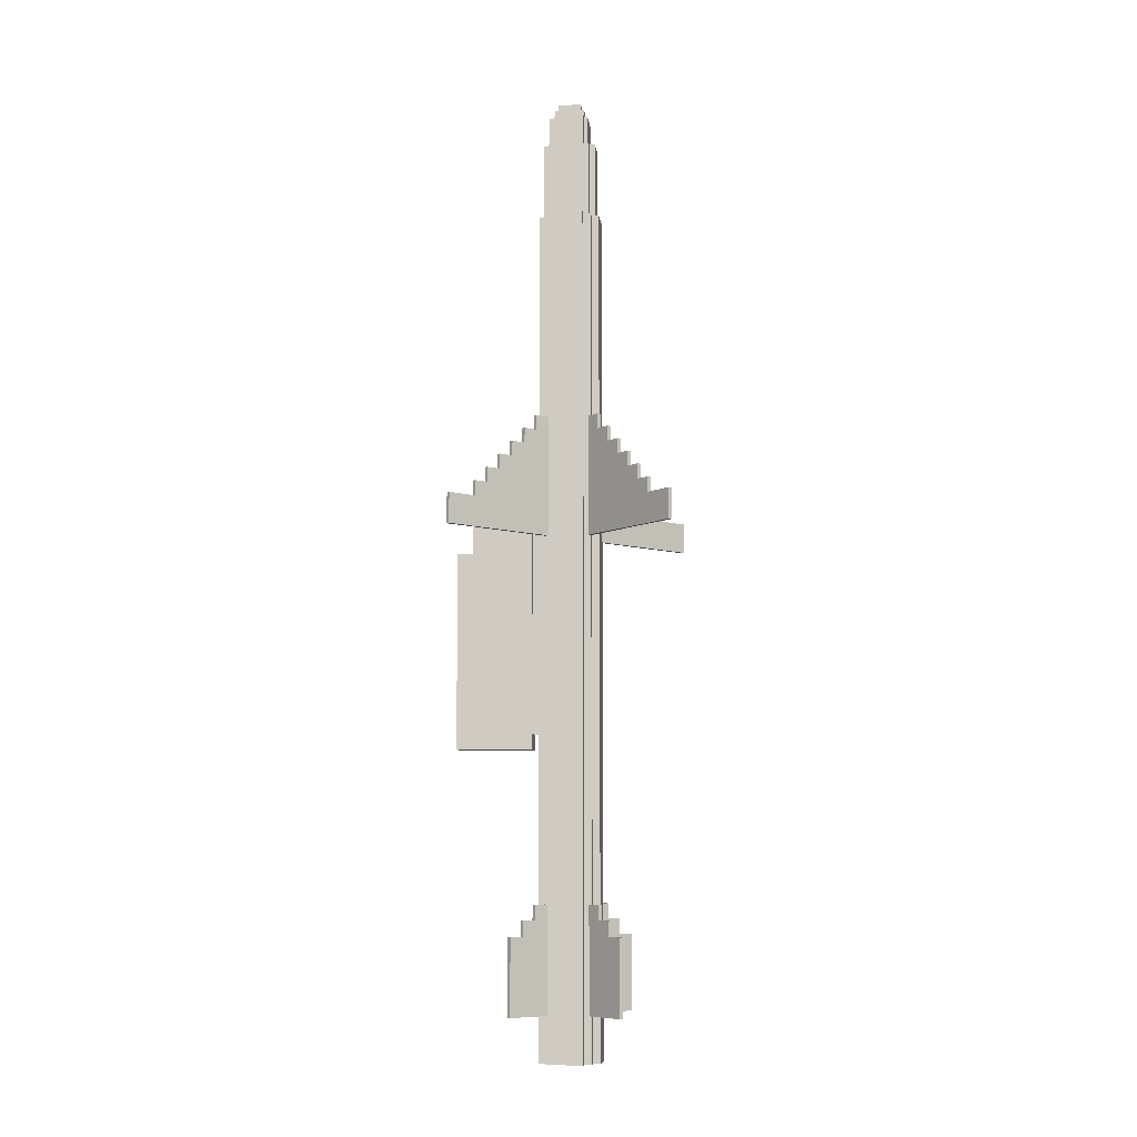
<metadata>
{"format":"obj","ext":"obj","renderer":"f3d","projection":"perspective","resolution":1024,"background":"white","views":[{"elev":-8.4,"azim":-83.4,"up":"+Z"}]}
</metadata>
<code>
o missile
v 0.09375 -0.5625 -1.562
v 0.09375 -0.375 -1.562
v 0.09375 -0.375 1.75
v 0.09375 -0.5625 1.75
v -0.09375 -0.5625 1.75
v -0.09375 -0.375 1.75
v -0.09375 -0.375 -1.562
v -0.09375 -0.5625 -1.562
v 0.09375 -0.4062 -1.75
v 0.09375 -0.375 -1.75
v 0.09375 -0.375 -1.562
v 0.09375 -0.4062 -1.562
v 0.0625 -0.4062 -1.562
v 0.0625 -0.375 -1.562
v 0.0625 -0.375 -1.75
v 0.0625 -0.4062 -1.75
v -0.0625 -0.4062 -1.75
v -0.0625 -0.375 -1.75
v -0.0625 -0.375 -1.562
v -0.0625 -0.4062 -1.562
v -0.09375 -0.4062 -1.562
v -0.09375 -0.375 -1.562
v -0.09375 -0.375 -1.75
v -0.09375 -0.4062 -1.75
v 0.09375 -0.5625 -1.75
v 0.09375 -0.5312 -1.75
v 0.09375 -0.5312 -1.562
v 0.09375 -0.5625 -1.562
v 0.0625 -0.5625 -1.562
v 0.0625 -0.5312 -1.562
v 0.0625 -0.5312 -1.75
v 0.0625 -0.5625 -1.75
v -0.0625 -0.5625 -1.75
v -0.0625 -0.5312 -1.75
v -0.0625 -0.5312 -1.562
v -0.0625 -0.5625 -1.562
v -0.09375 -0.5625 -1.562
v -0.09375 -0.5312 -1.562
v -0.09375 -0.5312 -1.75
v -0.09375 -0.5625 -1.75
v 0.125 -0.5312 -1.75
v 0.125 -0.4062 -1.75
v 0.125 -0.4062 1.75
v 0.125 -0.5312 1.75
v 0.09375 -0.5312 1.75
v 0.09375 -0.4062 1.75
v 0.09375 -0.4062 -1.75
v 0.09375 -0.5312 -1.75
v -0.09375 -0.5312 -1.75
v -0.09375 -0.4062 -1.75
v -0.09375 -0.4062 1.75
v -0.09375 -0.5312 1.75
v -0.125 -0.5312 1.75
v -0.125 -0.4062 1.75
v -0.125 -0.4062 -1.75
v -0.125 -0.5312 -1.75
v 0.0625 -0.375 -1.75
v 0.0625 -0.3438 -1.75
v 0.0625 -0.3438 1.75
v 0.0625 -0.375 1.75
v -0.0625 -0.375 1.75
v -0.0625 -0.3438 1.75
v -0.0625 -0.3438 -1.75
v -0.0625 -0.375 -1.75
v 0.09391 -0.3859 -1.562
v 0.2265 -0.2533 -1.562
v 0.2265 -0.2533 -1.25
v 0.09391 -0.3859 -1.25
v 0.08286 -0.3748 -1.25
v 0.2154 -0.2423 -1.25
v 0.2154 -0.2423 -1.562
v 0.08286 -0.3748 -1.562
v 0.08286 -0.5627 -1.188
v 0.1271 -0.6069 -1.188
v 0.1271 -0.6069 -1.125
v 0.08286 -0.5627 -1.125
v 0.09391 -0.5516 -1.125
v 0.1381 -0.5958 -1.125
v 0.1381 -0.5958 -1.188
v 0.09391 -0.5516 -1.188
v 0.08286 -0.5627 -1.25
v 0.1713 -0.6511 -1.25
v 0.1713 -0.6511 -1.188
v 0.08286 -0.5627 -1.188
v 0.09391 -0.5516 -1.188
v 0.1823 -0.64 -1.188
v 0.1823 -0.64 -1.25
v 0.09391 -0.5516 -1.25
v 0.08286 -0.5627 -1.562
v 0.2154 -0.6952 -1.562
v 0.2154 -0.6952 -1.25
v 0.08286 -0.5627 -1.25
v 0.09391 -0.5516 -1.25
v 0.2265 -0.6842 -1.25
v 0.2265 -0.6842 -1.562
v 0.09391 -0.5516 -1.562
v -0.09391 -0.5516 0.375
v -0.1381 -0.5958 0.375
v -0.1381 -0.5958 0.875
v -0.09391 -0.5516 0.875
v -0.08286 -0.5627 0.875
v -0.1271 -0.6069 0.875
v -0.1271 -0.6069 0.375
v -0.08286 -0.5627 0.375
v -0.08286 -0.3748 0.375
v -0.1271 -0.3306 0.375
v -0.1271 -0.3306 0.875
v -0.08286 -0.3748 0.875
v -0.09391 -0.3859 0.875
v -0.1381 -0.3417 0.875
v -0.1381 -0.3417 0.375
v -0.09391 -0.3859 0.375
v 0.09391 -0.3859 0.375
v 0.1381 -0.3417 0.375
v 0.1381 -0.3417 0.875
v 0.09391 -0.3859 0.875
v 0.08286 -0.3748 0.875
v 0.1271 -0.3306 0.875
v 0.1271 -0.3306 0.375
v 0.08286 -0.3748 0.375
v -0.1271 -0.3306 0.375
v -0.1713 -0.2864 0.375
v -0.1713 -0.2864 0.8125
v -0.1271 -0.3306 0.8125
v -0.1381 -0.3417 0.8125
v -0.1823 -0.2975 0.8125
v -0.1823 -0.2975 0.375
v -0.1381 -0.3417 0.375
v -0.1381 -0.5958 0.375
v -0.1823 -0.64 0.375
v -0.1823 -0.64 0.8125
v -0.1381 -0.5958 0.8125
v -0.1271 -0.6069 0.8125
v -0.1713 -0.6511 0.8125
v -0.1713 -0.6511 0.375
v -0.1271 -0.6069 0.375
v 0.1271 -0.6069 0.375
v 0.1713 -0.6511 0.375
v 0.1713 -0.6511 0.8125
v 0.1271 -0.6069 0.8125
v 0.1381 -0.5958 0.8125
v 0.1823 -0.64 0.8125
v 0.1823 -0.64 0.375
v 0.1381 -0.5958 0.375
v 0.1381 -0.3417 0.375
v 0.1823 -0.2975 0.375
v 0.1823 -0.2975 0.8125
v 0.1381 -0.3417 0.8125
v 0.1271 -0.3306 0.8125
v 0.1713 -0.2864 0.8125
v 0.1713 -0.2864 0.375
v 0.1271 -0.3306 0.375
v -0.1713 -0.2864 0.375
v -0.2154 -0.2423 0.375
v -0.2154 -0.2423 0.75
v -0.1713 -0.2864 0.75
v -0.1823 -0.2975 0.75
v -0.2265 -0.2533 0.75
v -0.2265 -0.2533 0.375
v -0.1823 -0.2975 0.375
v -0.1823 -0.64 0.375
v -0.2265 -0.6842 0.375
v -0.2265 -0.6842 0.75
v -0.1823 -0.64 0.75
v -0.1713 -0.6511 0.75
v -0.2154 -0.6952 0.75
v -0.2154 -0.6952 0.375
v -0.1713 -0.6511 0.375
v 0.1713 -0.6511 0.375
v 0.2154 -0.6952 0.375
v 0.2154 -0.6952 0.75
v 0.1713 -0.6511 0.75
v 0.1823 -0.64 0.75
v 0.2265 -0.6842 0.75
v 0.2265 -0.6842 0.375
v 0.1823 -0.64 0.375
v 0.1823 -0.2975 0.375
v 0.2265 -0.2533 0.375
v 0.2265 -0.2533 0.75
v 0.1823 -0.2975 0.75
v 0.1713 -0.2864 0.75
v 0.2154 -0.2423 0.75
v 0.2154 -0.2423 0.375
v 0.1713 -0.2864 0.375
v -0.2154 -0.2423 0.375
v -0.2596 -0.1981 0.375
v -0.2596 -0.1981 0.6875
v -0.2154 -0.2423 0.6875
v -0.2265 -0.2533 0.6875
v -0.2707 -0.2091 0.6875
v -0.2707 -0.2091 0.375
v -0.2265 -0.2533 0.375
v -0.2265 -0.6842 0.375
v -0.2707 -0.7284 0.375
v -0.2707 -0.7284 0.6875
v -0.2265 -0.6842 0.6875
v -0.2154 -0.6952 0.6875
v -0.2596 -0.7394 0.6875
v -0.2596 -0.7394 0.375
v -0.2154 -0.6952 0.375
v 0.2154 -0.6952 0.375
v 0.2596 -0.7394 0.375
v 0.2596 -0.7394 0.6875
v 0.2154 -0.6952 0.6875
v 0.2265 -0.6842 0.6875
v 0.2707 -0.7284 0.6875
v 0.2707 -0.7284 0.375
v 0.2265 -0.6842 0.375
v 0.2265 -0.2533 0.375
v 0.2707 -0.2091 0.375
v 0.2707 -0.2091 0.6875
v 0.2265 -0.2533 0.6875
v 0.2154 -0.2423 0.6875
v 0.2596 -0.1981 0.6875
v 0.2596 -0.1981 0.375
v 0.2154 -0.2423 0.375
v -0.2596 -0.1981 0.375
v -0.3038 -0.1539 0.375
v -0.3038 -0.1539 0.625
v -0.2596 -0.1981 0.625
v -0.2707 -0.2091 0.625
v -0.3149 -0.1649 0.625
v -0.3149 -0.1649 0.375
v -0.2707 -0.2091 0.375
v -0.2707 -0.7284 0.375
v -0.3149 -0.7726 0.375
v -0.3149 -0.7726 0.625
v -0.2707 -0.7284 0.625
v -0.2596 -0.7394 0.625
v -0.3038 -0.7836 0.625
v -0.3038 -0.7836 0.375
v -0.2596 -0.7394 0.375
v 0.2596 -0.7394 0.375
v 0.3038 -0.7836 0.375
v 0.3038 -0.7836 0.625
v 0.2596 -0.7394 0.625
v 0.2707 -0.7284 0.625
v 0.3149 -0.7726 0.625
v 0.3149 -0.7726 0.375
v 0.2707 -0.7284 0.375
v 0.2707 -0.2091 0.375
v 0.3149 -0.1649 0.375
v 0.3149 -0.1649 0.625
v 0.2707 -0.2091 0.625
v 0.2596 -0.1981 0.625
v 0.3038 -0.1539 0.625
v 0.3038 -0.1539 0.375
v 0.2596 -0.1981 0.375
v -0.3038 -0.1539 0.375
v -0.348 -0.1097 0.375
v -0.348 -0.1097 0.5625
v -0.3038 -0.1539 0.5625
v -0.3149 -0.1649 0.5625
v -0.3591 -0.1207 0.5625
v -0.3591 -0.1207 0.375
v -0.3149 -0.1649 0.375
v -0.3149 -0.7726 0.375
v -0.3591 -0.8168 0.375
v -0.3591 -0.8168 0.5625
v -0.3149 -0.7726 0.5625
v -0.3038 -0.7836 0.5625
v -0.348 -0.8278 0.5625
v -0.348 -0.8278 0.375
v -0.3038 -0.7836 0.375
v 0.3038 -0.7836 0.375
v 0.348 -0.8278 0.375
v 0.348 -0.8278 0.5625
v 0.3038 -0.7836 0.5625
v 0.3149 -0.7726 0.5625
v 0.3591 -0.8168 0.5625
v 0.3591 -0.8168 0.375
v 0.3149 -0.7726 0.375
v 0.3149 -0.1649 0.375
v 0.3591 -0.1207 0.375
v 0.3591 -0.1207 0.5625
v 0.3149 -0.1649 0.5625
v 0.3038 -0.1539 0.5625
v 0.348 -0.1097 0.5625
v 0.348 -0.1097 0.375
v 0.3038 -0.1539 0.375
v -0.348 -0.1097 0.375
v -0.4364 -0.02128 0.375
v -0.4364 -0.02128 0.5
v -0.348 -0.1097 0.5
v -0.3591 -0.1207 0.5
v -0.4475 -0.03233 0.5
v -0.4475 -0.03233 0.375
v -0.3591 -0.1207 0.375
v -0.3591 -0.8168 0.375
v -0.4475 -0.9052 0.375
v -0.4475 -0.9052 0.5
v -0.3591 -0.8168 0.5
v -0.348 -0.8278 0.5
v -0.4364 -0.9162 0.5
v -0.4364 -0.9162 0.375
v -0.348 -0.8278 0.375
v 0.348 -0.8278 0.375
v 0.4364 -0.9162 0.375
v 0.4364 -0.9162 0.5
v 0.348 -0.8278 0.5
v 0.3591 -0.8168 0.5
v 0.4475 -0.9052 0.5
v 0.4475 -0.9052 0.375
v 0.3591 -0.8168 0.375
v 0.3591 -0.1207 0.375
v 0.4475 -0.03233 0.375
v 0.4475 -0.03233 0.5
v 0.3591 -0.1207 0.5
v 0.348 -0.1097 0.5
v 0.4364 -0.02128 0.5
v 0.4364 -0.02128 0.375
v 0.348 -0.1097 0.375
v 0.08286 -0.5627 0.375
v 0.1271 -0.6069 0.375
v 0.1271 -0.6069 0.875
v 0.08286 -0.5627 0.875
v 0.09391 -0.5516 0.875
v 0.1381 -0.5958 0.875
v 0.1381 -0.5958 0.375
v 0.09391 -0.5516 0.375
v -0.09391 -0.5516 -1.188
v -0.1381 -0.5958 -1.188
v -0.1381 -0.5958 -1.125
v -0.09391 -0.5516 -1.125
v -0.08286 -0.5627 -1.125
v -0.1271 -0.6069 -1.125
v -0.1271 -0.6069 -1.188
v -0.08286 -0.5627 -1.188
v -0.09391 -0.5516 -1.25
v -0.1823 -0.64 -1.25
v -0.1823 -0.64 -1.188
v -0.09391 -0.5516 -1.188
v -0.08286 -0.5627 -1.188
v -0.1713 -0.6511 -1.188
v -0.1713 -0.6511 -1.25
v -0.08286 -0.5627 -1.25
v -0.09391 -0.5516 -1.562
v -0.2265 -0.6842 -1.562
v -0.2265 -0.6842 -1.25
v -0.09391 -0.5516 -1.25
v -0.08286 -0.5627 -1.25
v -0.2154 -0.6952 -1.25
v -0.2154 -0.6952 -1.562
v -0.08286 -0.5627 -1.562
v -0.08286 -0.3748 -1.188
v -0.1271 -0.3306 -1.188
v -0.1271 -0.3306 -1.125
v -0.08286 -0.3748 -1.125
v -0.09391 -0.3859 -1.125
v -0.1381 -0.3417 -1.125
v -0.1381 -0.3417 -1.188
v -0.09391 -0.3859 -1.188
v -0.08286 -0.3748 -1.25
v -0.1713 -0.2864 -1.25
v -0.1713 -0.2864 -1.188
v -0.08286 -0.3748 -1.188
v -0.09391 -0.3859 -1.188
v -0.1823 -0.2975 -1.188
v -0.1823 -0.2975 -1.25
v -0.09391 -0.3859 -1.25
v -0.08286 -0.3748 -1.562
v -0.2154 -0.2423 -1.562
v -0.2154 -0.2423 -1.25
v -0.08286 -0.3748 -1.25
v -0.09391 -0.3859 -1.25
v -0.2265 -0.2533 -1.25
v -0.2265 -0.2533 -1.562
v -0.09391 -0.3859 -1.562
v 0.09391 -0.3859 -1.25
v 0.1823 -0.2975 -1.25
v 0.1823 -0.2975 -1.188
v 0.09391 -0.3859 -1.188
v 0.08286 -0.3748 -1.188
v 0.1713 -0.2864 -1.188
v 0.1713 -0.2864 -1.25
v 0.08286 -0.3748 -1.25
v 0.09391 -0.3859 -1.188
v 0.1381 -0.3417 -1.188
v 0.1381 -0.3417 -1.125
v 0.09391 -0.3859 -1.125
v 0.08286 -0.3748 -1.125
v 0.1271 -0.3306 -1.125
v 0.1271 -0.3306 -1.188
v 0.08286 -0.3748 -1.188
v 0.0625 -0.5938 -1.75
v 0.0625 -0.5625 -1.75
v 0.0625 -0.5625 1.75
v 0.0625 -0.5938 1.75
v -0.0625 -0.5938 1.75
v -0.0625 -0.5625 1.75
v -0.0625 -0.5625 -1.75
v -0.0625 -0.5938 -1.75
v 0.1094 -0.5312 1.75
v 0.1094 -0.4062 1.75
v 0.1094 -0.4062 2.062
v 0.1094 -0.5312 2.062
v -0.1094 -0.5312 2.062
v -0.1094 -0.4062 2.062
v -0.1094 -0.4062 1.75
v -0.1094 -0.5312 1.75
v 0.08594 -0.5312 2.062
v 0.08594 -0.4062 2.062
v 0.08594 -0.4062 2.188
v 0.08594 -0.5312 2.188
v -0.08594 -0.5312 2.188
v -0.08594 -0.4062 2.188
v -0.08594 -0.4062 2.062
v -0.08594 -0.5312 2.062
v 0.0625 -0.5312 2.188
v 0.0625 -0.4062 2.188
v 0.0625 -0.4062 2.219
v 0.0625 -0.5312 2.219
v -0.0625 -0.5312 2.219
v -0.0625 -0.4062 2.219
v -0.0625 -0.4062 2.188
v -0.0625 -0.5312 2.188
v 0.04688 -0.5156 2.219
v 0.04688 -0.4219 2.219
v 0.04688 -0.4219 2.25
v 0.04688 -0.5156 2.25
v -0.04688 -0.5156 2.25
v -0.04688 -0.4219 2.25
v -0.04688 -0.4219 2.219
v -0.04688 -0.5156 2.219
v 0.0625 -0.4062 2.062
v 0.0625 -0.3828 2.062
v 0.0625 -0.3828 2.188
v 0.0625 -0.4062 2.188
v -0.0625 -0.4062 2.188
v -0.0625 -0.3828 2.188
v -0.0625 -0.3828 2.062
v -0.0625 -0.4062 2.062
v 0.0625 -0.5469 2.062
v 0.0625 -0.5312 2.062
v 0.0625 -0.5312 2.188
v 0.0625 -0.5469 2.188
v -0.0625 -0.5469 2.188
v -0.0625 -0.5312 2.188
v -0.0625 -0.5312 2.062
v -0.0625 -0.5469 2.062
v 0.0625 -0.4062 1.75
v 0.0625 -0.3594 1.75
v 0.0625 -0.3594 2.062
v 0.0625 -0.4062 2.062
v -0.0625 -0.4062 2.062
v -0.0625 -0.3594 2.062
v -0.0625 -0.3594 1.75
v -0.0625 -0.4062 1.75
v 0.08594 -0.4062 1.75
v 0.08594 -0.3828 1.75
v 0.08594 -0.3828 2.062
v 0.08594 -0.4062 2.062
v 0.0625 -0.3828 1.75
v 0.0625 -0.3828 2.062
v 0.0625 -0.4062 2.062
v -0.08594 -0.4062 2.062
v -0.08594 -0.3828 2.062
v -0.08594 -0.3828 1.75
v -0.08594 -0.4062 1.75
v -0.0625 -0.3828 2.062
v -0.0625 -0.3828 1.75
v -0.0625 -0.4062 2.062
v -0.08594 -0.5547 2.062
v -0.08594 -0.5312 2.062
v -0.08594 -0.5312 1.75
v -0.08594 -0.5547 1.75
v -0.0625 -0.5547 1.75
v -0.0625 -0.5547 2.062
v -0.0625 -0.5312 2.062
v 0.08594 -0.5547 1.75
v 0.08594 -0.5312 1.75
v 0.08594 -0.5312 2.062
v 0.08594 -0.5547 2.062
v 0.0625 -0.5547 2.062
v 0.0625 -0.5547 1.75
v 0.0625 -0.5312 2.062
v 0.0625 -0.5781 1.75
v 0.0625 -0.5312 1.75
v 0.0625 -0.5312 2.062
v 0.0625 -0.5781 2.062
v -0.0625 -0.5781 2.062
v -0.0625 -0.5312 2.062
v -0.0625 -0.5312 1.75
v -0.0625 -0.5781 1.75
f 1 2 3 4
f 5 6 7 8
f 3 2 7 6
f 1 4 5 8
f 4 3 6 5
f 8 7 2 1
f 9 10 11 12
f 13 14 15 16
f 11 10 15 14
f 9 12 13 16
f 16 15 10 9
f 17 18 19 20
f 21 22 23 24
f 19 18 23 22
f 17 20 21 24
f 24 23 18 17
f 25 26 27 28
f 29 30 31 32
f 27 26 31 30
f 25 28 29 32
f 32 31 26 25
f 33 34 35 36
f 37 38 39 40
f 35 34 39 38
f 33 36 37 40
f 40 39 34 33
f 41 42 43 44
f 45 46 47 48
f 43 42 47 46
f 41 44 45 48
f 44 43 46 45
f 48 47 42 41
f 49 50 51 52
f 53 54 55 56
f 51 50 55 54
f 49 52 53 56
f 52 51 54 53
f 56 55 50 49
f 57 58 59 60
f 61 62 63 64
f 59 58 63 62
f 57 60 61 64
f 60 59 62 61
f 64 63 58 57
f 65 66 67 68
f 69 70 71 72
f 67 66 71 70
f 68 67 70 69
f 72 71 66 65
f 73 74 75 76
f 77 78 79 80
f 75 74 79 78
f 76 75 78 77
f 81 82 83 84
f 85 86 87 88
f 83 82 87 86
f 84 83 86 85
f 89 90 91 92
f 93 94 95 96
f 91 90 95 94
f 92 91 94 93
f 96 95 90 89
f 97 98 99 100
f 101 102 103 104
f 99 98 103 102
f 100 99 102 101
f 104 103 98 97
f 105 106 107 108
f 109 110 111 112
f 107 106 111 110
f 108 107 110 109
f 112 111 106 105
f 113 114 115 116
f 117 118 119 120
f 115 114 119 118
f 116 115 118 117
f 120 119 114 113
f 121 122 123 124
f 125 126 127 128
f 123 122 127 126
f 124 123 126 125
f 128 127 122 121
f 129 130 131 132
f 133 134 135 136
f 131 130 135 134
f 132 131 134 133
f 136 135 130 129
f 137 138 139 140
f 141 142 143 144
f 139 138 143 142
f 140 139 142 141
f 144 143 138 137
f 145 146 147 148
f 149 150 151 152
f 147 146 151 150
f 148 147 150 149
f 152 151 146 145
f 153 154 155 156
f 157 158 159 160
f 155 154 159 158
f 156 155 158 157
f 160 159 154 153
f 161 162 163 164
f 165 166 167 168
f 163 162 167 166
f 164 163 166 165
f 168 167 162 161
f 169 170 171 172
f 173 174 175 176
f 171 170 175 174
f 172 171 174 173
f 176 175 170 169
f 177 178 179 180
f 181 182 183 184
f 179 178 183 182
f 180 179 182 181
f 184 183 178 177
f 185 186 187 188
f 189 190 191 192
f 187 186 191 190
f 188 187 190 189
f 192 191 186 185
f 193 194 195 196
f 197 198 199 200
f 195 194 199 198
f 196 195 198 197
f 200 199 194 193
f 201 202 203 204
f 205 206 207 208
f 203 202 207 206
f 204 203 206 205
f 208 207 202 201
f 209 210 211 212
f 213 214 215 216
f 211 210 215 214
f 212 211 214 213
f 216 215 210 209
f 217 218 219 220
f 221 222 223 224
f 219 218 223 222
f 220 219 222 221
f 224 223 218 217
f 225 226 227 228
f 229 230 231 232
f 227 226 231 230
f 228 227 230 229
f 232 231 226 225
f 233 234 235 236
f 237 238 239 240
f 235 234 239 238
f 236 235 238 237
f 240 239 234 233
f 241 242 243 244
f 245 246 247 248
f 243 242 247 246
f 244 243 246 245
f 248 247 242 241
f 249 250 251 252
f 253 254 255 256
f 251 250 255 254
f 252 251 254 253
f 256 255 250 249
f 257 258 259 260
f 261 262 263 264
f 259 258 263 262
f 260 259 262 261
f 264 263 258 257
f 265 266 267 268
f 269 270 271 272
f 267 266 271 270
f 268 267 270 269
f 272 271 266 265
f 273 274 275 276
f 277 278 279 280
f 275 274 279 278
f 276 275 278 277
f 280 279 274 273
f 281 282 283 284
f 285 286 287 288
f 283 282 287 286
f 284 283 286 285
f 288 287 282 281
f 289 290 291 292
f 293 294 295 296
f 291 290 295 294
f 292 291 294 293
f 296 295 290 289
f 297 298 299 300
f 301 302 303 304
f 299 298 303 302
f 300 299 302 301
f 304 303 298 297
f 305 306 307 308
f 309 310 311 312
f 307 306 311 310
f 308 307 310 309
f 312 311 306 305
f 313 314 315 316
f 317 318 319 320
f 315 314 319 318
f 316 315 318 317
f 320 319 314 313
f 321 322 323 324
f 325 326 327 328
f 323 322 327 326
f 324 323 326 325
f 329 330 331 332
f 333 334 335 336
f 331 330 335 334
f 332 331 334 333
f 337 338 339 340
f 341 342 343 344
f 339 338 343 342
f 340 339 342 341
f 344 343 338 337
f 345 346 347 348
f 349 350 351 352
f 347 346 351 350
f 348 347 350 349
f 353 354 355 356
f 357 358 359 360
f 355 354 359 358
f 356 355 358 357
f 361 362 363 364
f 365 366 367 368
f 363 362 367 366
f 364 363 366 365
f 368 367 362 361
f 369 370 371 372
f 373 374 375 376
f 371 370 375 374
f 372 371 374 373
f 377 378 379 380
f 381 382 383 384
f 379 378 383 382
f 380 379 382 381
f 385 386 387 388
f 389 390 391 392
f 387 386 391 390
f 385 388 389 392
f 388 387 390 389
f 392 391 386 385
f 393 394 395 396
f 397 398 399 400
f 395 394 399 398
f 393 396 397 400
f 396 395 398 397
f 401 402 403 404
f 405 406 407 408
f 403 402 407 406
f 401 404 405 408
f 404 403 406 405
f 409 410 411 412
f 413 414 415 416
f 411 410 415 414
f 409 412 413 416
f 412 411 414 413
f 417 418 419 420
f 421 422 423 424
f 419 418 423 422
f 417 420 421 424
f 420 419 422 421
f 425 426 427 428
f 429 430 431 432
f 427 426 431 430
f 428 427 430 429
f 433 434 435 436
f 437 438 439 440
f 433 436 437 440
f 436 435 438 437
f 441 442 443 444
f 445 446 447 448
f 443 442 447 446
f 444 443 446 445
f 449 450 451 452
f 451 450 453 454
f 452 451 454 455
f 456 457 458 459
f 460 461 458 457
f 462 460 457 456
f 463 464 465 466
f 467 468 463 466
f 468 469 464 463
f 470 471 472 473
f 470 473 474 475
f 473 472 476 474
f 477 478 479 480
f 481 482 483 484
f 477 480 481 484
f 480 479 482 481
o hardpoint
v 0.04688 0 0.3125
v 0.04688 0 -0.5
v 0.04688 -0.3125 0.3125
v 0.04688 -0.3125 -0.5
v -0.04688 0 0.3125
v -0.04688 0 -0.5
v -0.04688 -0.3125 0.3125
v -0.04688 -0.3125 -0.5
v 0.03906 -0.3125 0.625
v 0.03906 -0.3125 -0.4375
v 0.03906 -0.3438 0.625
v 0.03906 -0.3438 -0.4375
v 0.01562 -0.3125 0.625
v 0.01562 -0.3125 -0.4375
v 0.01562 -0.3438 0.625
v 0.01562 -0.3438 -0.4375
v -0.01562 -0.3125 0.625
v -0.01562 -0.3125 -0.4375
v -0.01562 -0.3438 0.625
v -0.01562 -0.3438 -0.4375
v -0.03906 -0.3125 0.625
v -0.03906 -0.3125 -0.4375
v -0.03906 -0.3438 0.625
v -0.03906 -0.3438 -0.4375
v 0.04688 -0.0625 0.4375
v 0.04688 -0.0625 0.3125
v 0.04688 -0.3125 0.4375
v 0.04688 -0.3125 0.3125
v -0.04688 -0.0625 0.4375
v -0.04688 -0.0625 0.3125
v -0.04688 -0.3125 0.4375
v -0.04688 -0.3125 0.3125
v 0.04688 -0.125 0.5625
v 0.04688 -0.125 0.4375
v 0.04688 -0.3125 0.5625
v 0.04688 -0.3125 0.4375
v -0.04688 -0.125 0.5625
v -0.04688 -0.125 0.4375
v -0.04688 -0.3125 0.5625
v -0.04688 -0.3125 0.4375
v 0.04688 -0.1875 0.6875
v 0.04688 -0.1875 0.5625
v 0.04688 -0.3125 0.6875
v 0.04688 -0.3125 0.5625
v -0.04688 -0.1875 0.6875
v -0.04688 -0.1875 0.5625
v -0.04688 -0.3125 0.6875
v -0.04688 -0.3125 0.5625
f 488 486 485 487
f 491 489 490 492
f 485 486 490 489
f 488 487 491 492
f 487 485 489 491
f 492 490 486 488
f 496 494 493 495
f 499 497 498 500
f 496 495 499 500
f 495 493 497 499
f 500 498 494 496
f 504 502 501 503
f 507 505 506 508
f 504 503 507 508
f 503 501 505 507
f 508 506 502 504
f 512 510 509 511
f 515 513 514 516
f 509 510 514 513
f 512 511 515 516
f 511 509 513 515
f 520 518 517 519
f 523 521 522 524
f 517 518 522 521
f 520 519 523 524
f 519 517 521 523
f 528 526 525 527
f 531 529 530 532
f 525 526 530 529
f 528 527 531 532
f 527 525 529 531

</code>
